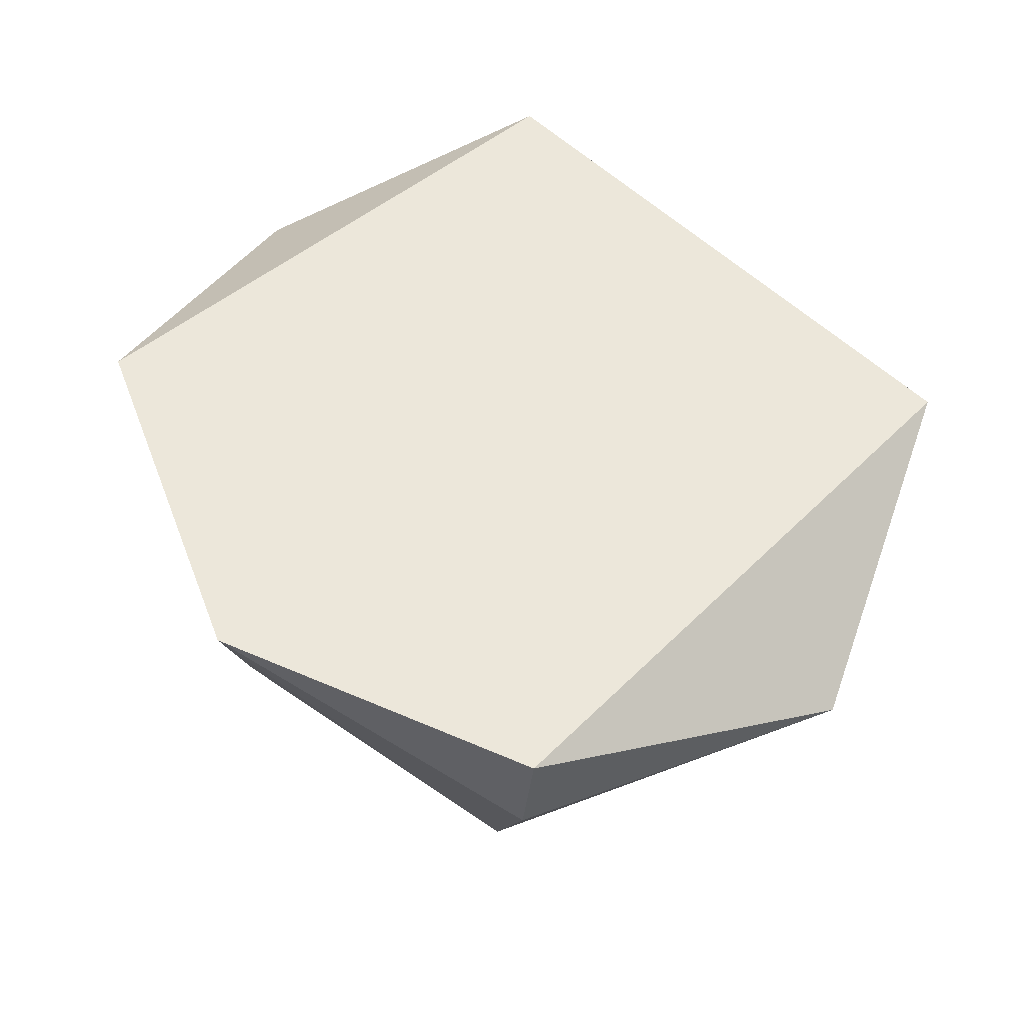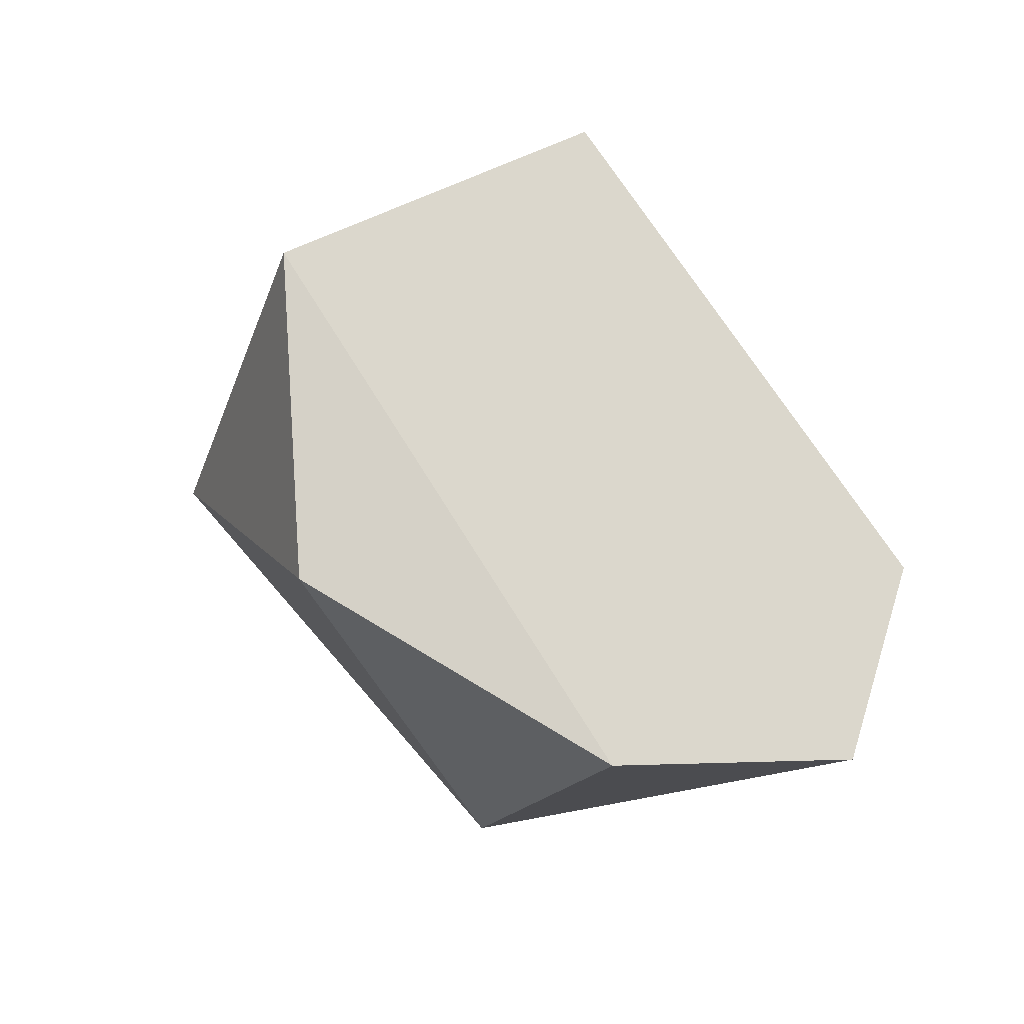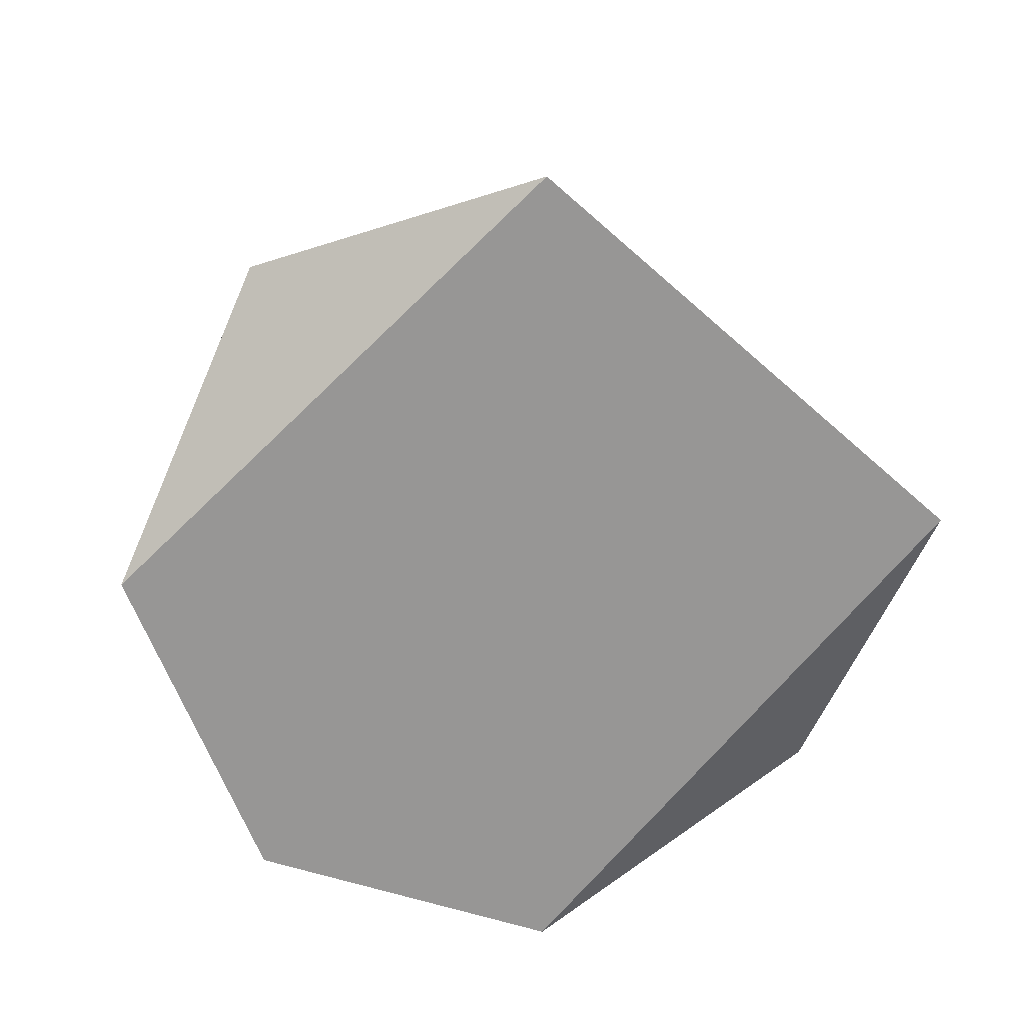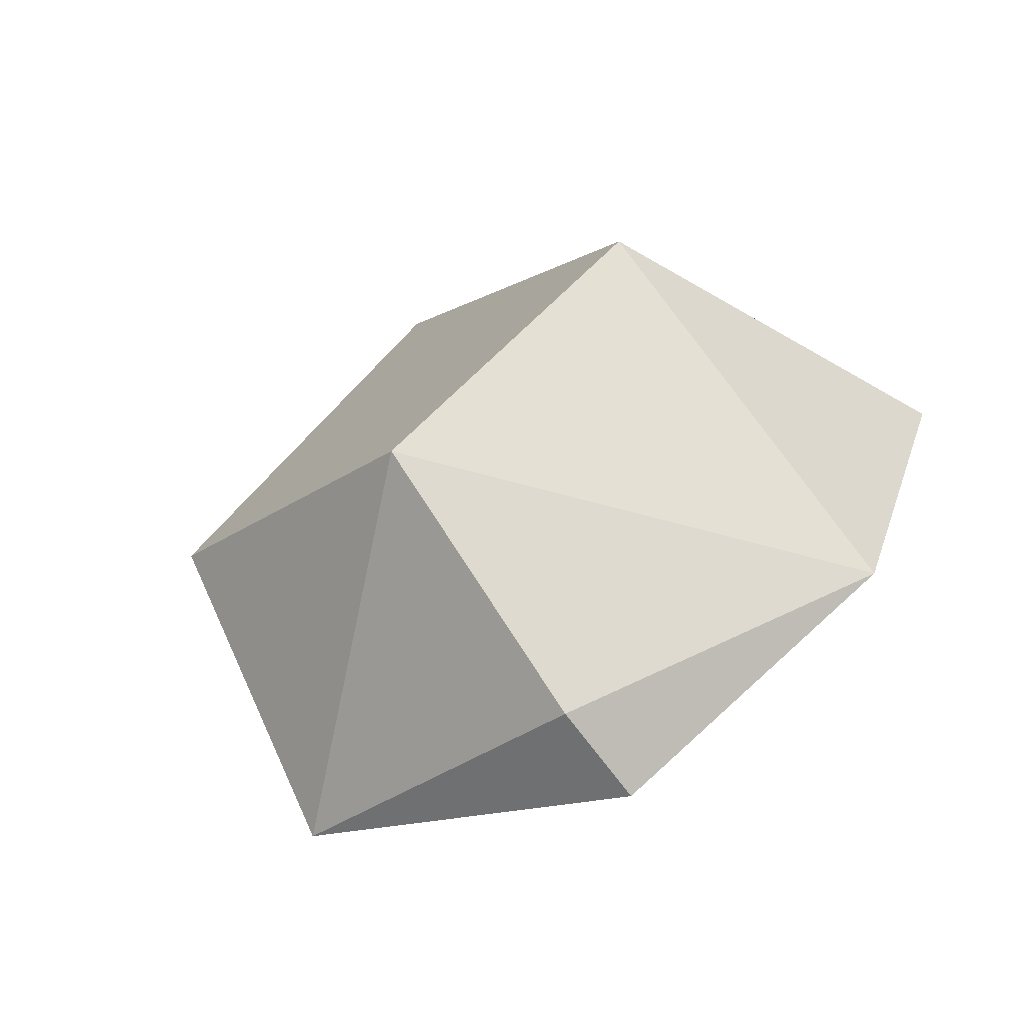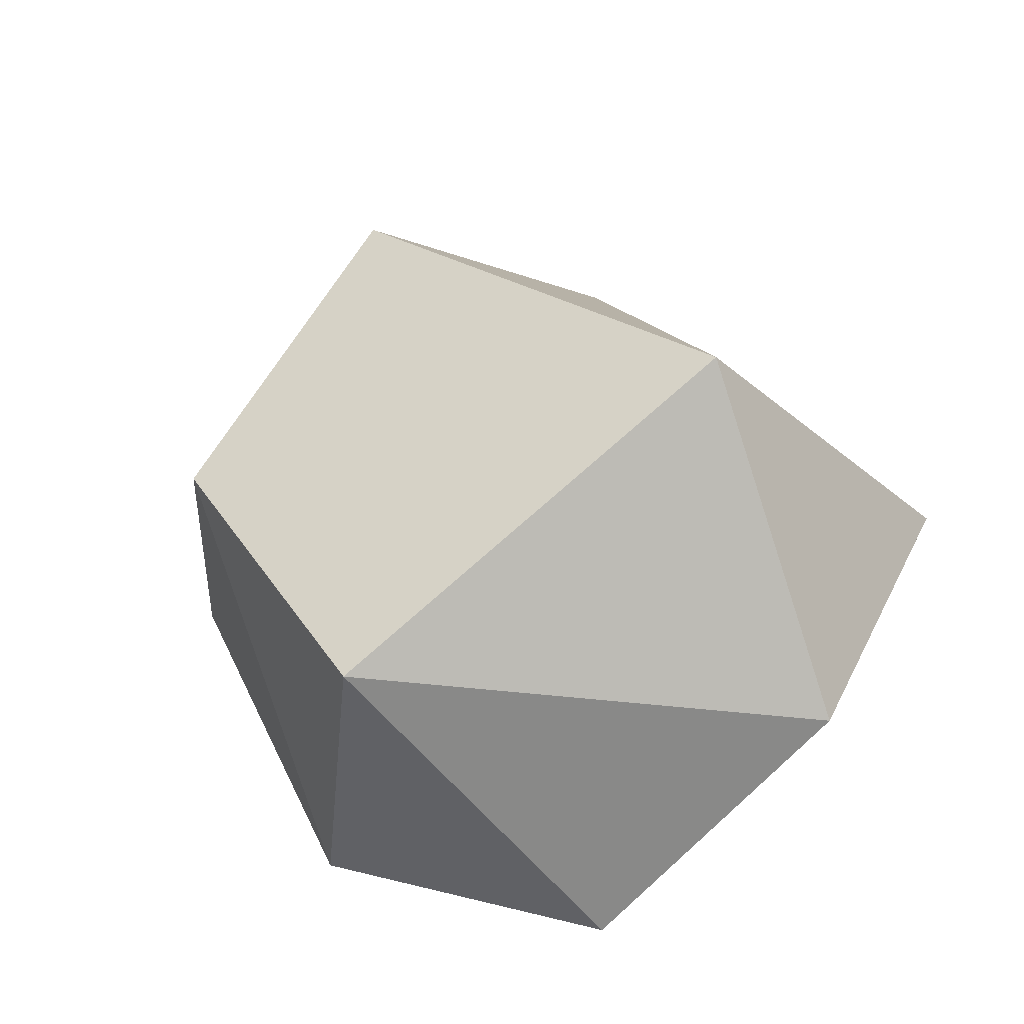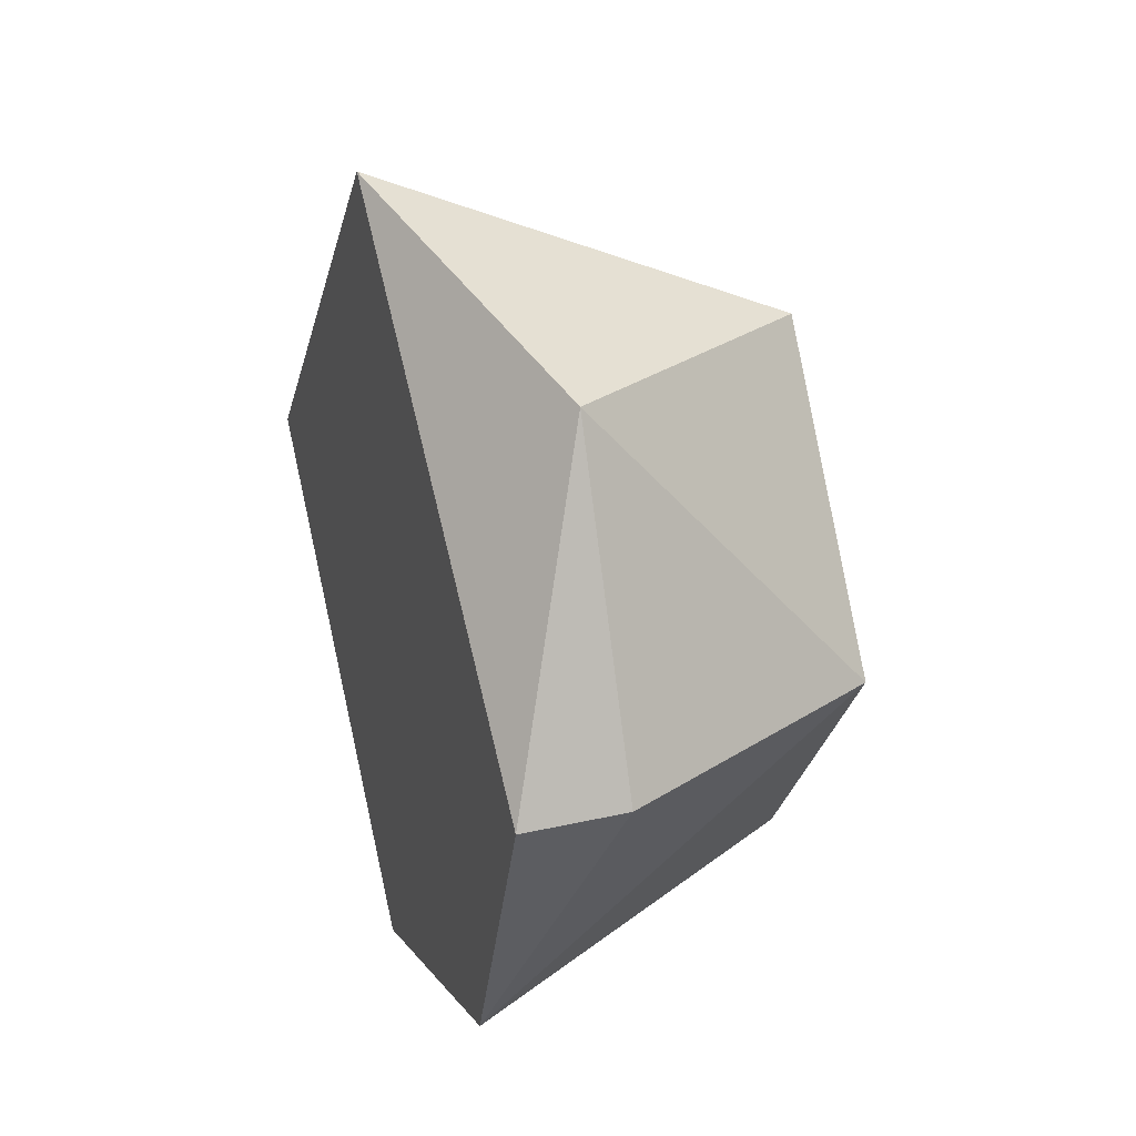
<metadata>
{"format":"obj","ext":"obj","renderer":"f3d","projection":"perspective","resolution":1024,"background":"white","views":[{"elev":-35.2,"azim":-95.5,"up":"+Y"},{"elev":-37.4,"azim":-127.6,"up":"+Z"},{"elev":22.4,"azim":-99.5,"up":"+Y"},{"elev":-73.3,"azim":127.0,"up":"+Y"},{"elev":-32.3,"azim":112.0,"up":"+Z"},{"elev":29.1,"azim":-18.7,"up":"+Z"}]}
</metadata>
<code>
g IVCON
v 0.0248 0.001728 0.01889
v 0.0248 0.00123 -0.01908
v 0.0248 -0.0189 -0
v 0.0248 0.0189 -0
v 0.0417 0.01325 0
v 0.0417 -0.004116 0.01271
v 0.0417 -0.004622 -0.01255
v 0.02945 -0.01265 0.01409
v 0.02945 -0.0189 0
v 0.02945 0.01418 -0.01255
v 0.0248 -0.01347 -0.0134
v 0.0417 -0.01325 0
f 1 2 3
f 4 2 1
f 4 1 5
f 6 5 1
f 7 5 6
f 8 6 1
f 8 1 3
f 8 3 9
f 10 5 7
f 10 7 2
f 10 2 4
f 10 4 5
f 11 2 7
f 11 3 2
f 11 9 3
f 12 9 11
f 12 11 7
f 12 6 8
f 12 8 9
f 12 7 6

</code>
